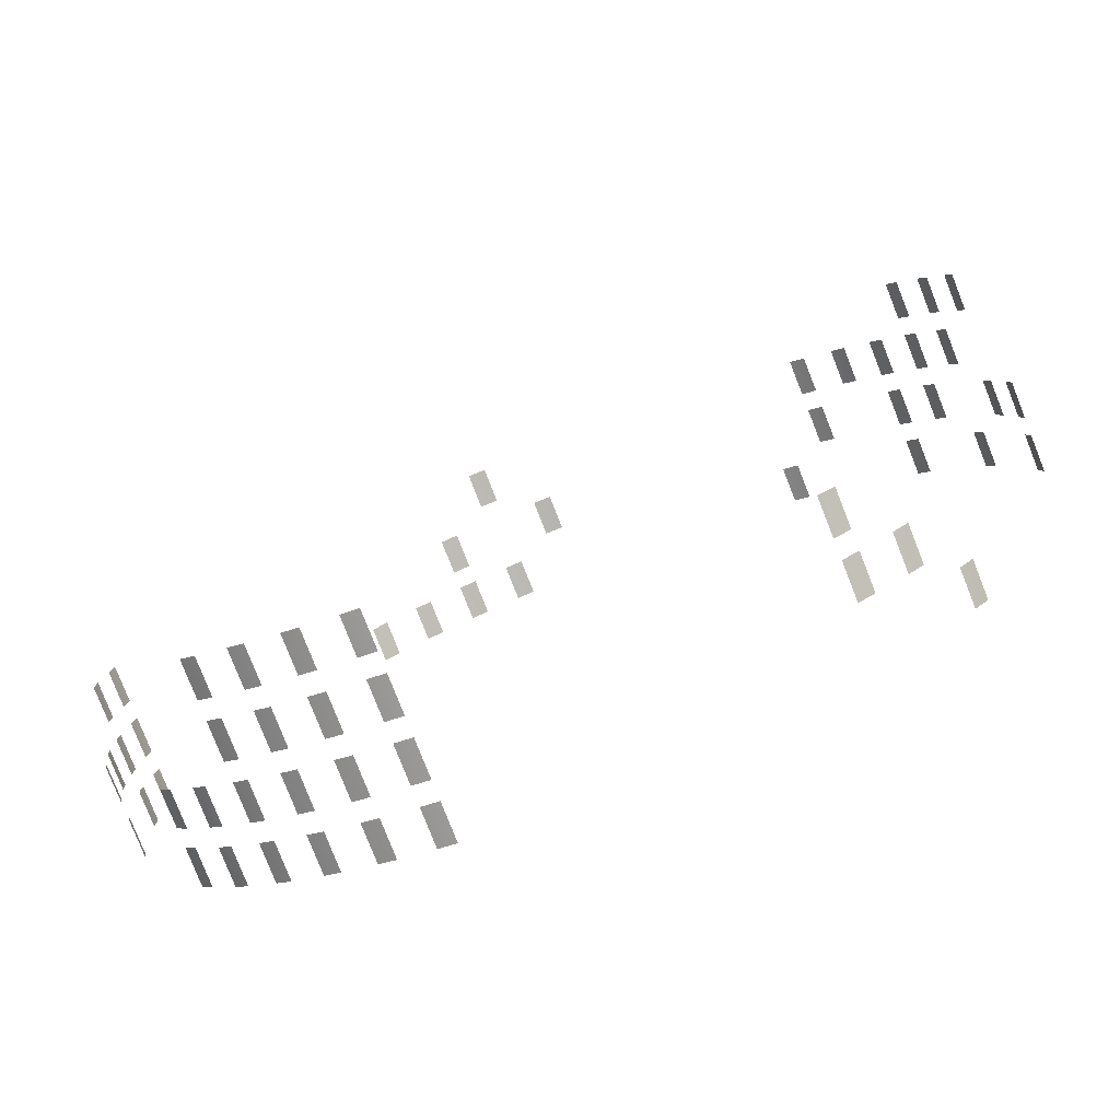
<metadata>
{"format":"obj","ext":"obj","renderer":"f3d","projection":"perspective","resolution":1024,"background":"white","views":[{"elev":-79.3,"azim":-158.5,"up":"+Z"}]}
</metadata>
<code>
v 24.72 5.5 4.53
v 24.72 4.5 4.53
v 24.72 3.5 4.53
v 24.76 5.5 4.281
v 24.76 4.5 4.281
v 24.76 3.5 4.281
v 24.8 5.5 4.031
v 24.8 4.5 4.031
v 24.8 3.5 4.031
f 2 1 4 5 6 3
f 5 4 7 8 9 6
v 24.62 5.5 5.027
v 24.62 4.5 5.027
v 24.62 3.5 5.027
v 24.67 5.5 4.778
v 24.67 4.5 4.778
v 24.67 3.5 4.778
v 24.72 5.5 4.53
v 24.72 4.5 4.53
v 24.72 3.5 4.53
f 11 10 13 14 15 12
f 14 13 16 17 18 15
v 24.72 8.5 4.53
v 24.72 7.5 4.53
v 24.72 6.5 4.53
v 24.76 8.5 4.281
v 24.76 7.5 4.281
v 24.76 6.5 4.281
v 24.8 8.5 4.031
v 24.8 7.5 4.031
v 24.8 6.5 4.031
f 20 19 22 23 24 21
f 23 22 25 26 27 24
v 24.62 8.5 5.027
v 24.62 7.5 5.027
v 24.62 6.5 5.027
v 24.67 8.5 4.778
v 24.67 7.5 4.778
v 24.67 6.5 4.778
v 24.72 8.5 4.53
v 24.72 7.5 4.53
v 24.72 6.5 4.53
f 29 28 31 32 33 30
f 32 31 34 35 36 33
v 25.09 8.5 -1.517
v 25.09 7.5 -1.517
v 25.09 6.5 -1.517
v 25.07 8.5 -1.77
v 25.07 7.5 -1.77
v 25.07 6.5 -1.77
v 25.05 8.5 -2.022
v 25.05 7.5 -2.022
v 25.05 6.5 -2.022
f 38 37 40 41 42 39
f 41 40 43 44 45 42
v 25.11 8.5 -1.012
v 25.11 6.5 -1.012
v 25.09 8.5 -1.517
v 25.09 6.5 -1.517
f 49 47 46 48
v 24.72 5.5 -4.53
v 24.72 4.5 -4.53
v 24.72 3.5 -4.53
v 24.67 5.5 -4.779
v 24.67 4.5 -4.779
v 24.67 3.5 -4.779
v 24.62 5.5 -5.027
v 24.62 4.5 -5.027
v 24.62 3.5 -5.027
f 51 50 53 54 55 52
f 54 53 56 57 58 55
v 24.81 5.5 -4.031
v 24.81 3.5 -4.031
v 24.72 5.5 -4.53
v 24.72 3.5 -4.53
f 62 60 59 61
v 24.72 8.5 -4.53
v 24.72 7.5 -4.53
v 24.72 6.5 -4.53
v 24.67 8.5 -4.779
v 24.67 7.5 -4.779
v 24.67 6.5 -4.779
v 24.62 8.5 -5.027
v 24.62 7.5 -5.027
v 24.62 6.5 -5.027
f 64 63 66 67 68 65
f 67 66 69 70 71 68
v 24.81 8.5 -4.031
v 24.81 6.5 -4.031
v 24.72 8.5 -4.53
v 24.72 6.5 -4.53
f 75 73 72 74
v 13 5.5 21.51
v 13 3.5 21.51
v 13.43 5.5 21.24
v 13.43 3.5 21.24
f 79 77 76 78
v 12.57 5.5 21.76
v 12.57 3.5 21.76
v 13 5.5 21.51
v 13 3.5 21.51
f 83 81 80 82
v 10.31 5.5 22.92
v 10.31 3.5 22.92
v 10.77 5.5 22.71
v 10.77 3.5 22.71
f 87 85 84 86
v 9.851 5.5 23.12
v 9.851 3.5 23.12
v 10.31 5.5 22.92
v 10.31 3.5 22.92
f 91 89 88 90
v 7.477 5.5 23.99
v 7.477 3.5 23.99
v 7.959 5.5 23.84
v 7.959 3.5 23.84
f 95 93 92 94
v 6.992 5.5 24.14
v 6.992 4.5 24.14
v 6.992 3.5 24.14
v 7.235 5.5 24.07
v 7.235 4.5 24.07
v 7.235 3.5 24.07
v 7.477 5.5 23.99
v 7.477 4.5 23.99
v 7.477 3.5 23.99
f 97 96 99 100 101 98
f 100 99 102 103 104 101
v 4.53 5.5 24.72
v 4.53 3.5 24.72
v 5.027 5.5 24.62
v 5.027 3.5 24.62
f 108 106 105 107
v 4.031 5.5 24.81
v 4.031 3.5 24.81
v 4.53 5.5 24.72
v 4.53 3.5 24.72
f 112 110 109 111
v 7.477 8.5 23.99
v 7.477 6.5 23.99
v 7.959 8.5 23.84
v 7.959 6.5 23.84
f 116 114 113 115
v 6.992 8.5 24.14
v 6.992 7.5 24.14
v 6.992 6.5 24.14
v 7.235 8.5 24.07
v 7.235 7.5 24.07
v 7.235 6.5 24.07
v 7.477 8.5 23.99
v 7.477 7.5 23.99
v 7.477 6.5 23.99
f 118 117 120 121 122 119
f 121 120 123 124 125 122
v 1.517 8.5 25.09
v 1.517 6.5 25.09
v 2.022 8.5 25.05
v 2.022 6.5 25.05
f 129 127 126 128
v 1.012 8.5 25.11
v 1.012 6.5 25.11
v 1.517 8.5 25.09
v 1.517 6.5 25.09
f 133 131 130 132
v -13 5.5 21.51
v -13 3.5 21.51
v -12.57 5.5 21.76
v -12.57 3.5 21.76
f 137 135 134 136
v -13.43 5.5 21.24
v -13.43 3.5 21.24
v -13 5.5 21.51
v -13 3.5 21.51
f 141 139 138 140
v -15.5 8.5 19.78
v -15.5 7.5 19.78
v -15.5 6.5 19.78
v -15.3 8.5 19.94
v -15.3 7.5 19.94
v -15.3 6.5 19.94
v -15.1 8.5 20.09
v -15.1 7.5 20.09
v -15.1 6.5 20.09
f 143 142 145 146 147 144
f 146 145 148 149 150 147
v -15.89 8.5 19.47
v -15.89 7.5 19.47
v -15.89 6.5 19.47
v -15.7 8.5 19.63
v -15.7 7.5 19.63
v -15.7 6.5 19.63
v -15.5 8.5 19.78
v -15.5 7.5 19.78
v -15.5 6.5 19.78
f 152 151 154 155 156 153
f 155 154 157 158 159 156
v -17.77 11.5 17.77
v -17.77 9.5 17.77
v -17.41 11.5 18.13
v -17.41 9.5 18.13
f 163 161 160 162
v -18.13 11.5 17.41
v -18.13 9.5 17.41
v -17.77 11.5 17.77
v -17.77 9.5 17.77
f 167 165 164 166
v -19.78 5.5 15.5
v -19.78 3.5 15.5
v -19.47 5.5 15.89
v -19.47 3.5 15.89
f 171 169 168 170
v -20.09 5.5 15.1
v -20.09 3.5 15.1
v -19.78 5.5 15.5
v -19.78 3.5 15.5
f 175 173 172 174
v -22.92 5.5 10.31
v -22.92 3.5 10.31
v -22.71 5.5 10.77
v -22.71 3.5 10.77
f 179 177 176 178
v -23.12 5.5 9.851
v -23.12 4.5 9.851
v -23.12 3.5 9.851
v -23.02 5.5 10.08
v -23.02 4.5 10.08
v -23.02 3.5 10.08
v -22.92 5.5 10.31
v -22.92 4.5 10.31
v -22.92 3.5 10.31
f 181 180 183 184 185 182
f 184 183 186 187 188 185
v -24.72 5.5 4.53
v -24.72 3.5 4.53
v -24.62 5.5 5.027
v -24.62 3.5 5.027
f 192 190 189 191
v -24.81 5.5 4.032
v -24.81 3.5 4.032
v -24.72 5.5 4.53
v -24.72 3.5 4.53
f 196 194 193 195
v -21.51 8.5 13
v -21.51 6.5 13
v -21.24 8.5 13.43
v -21.24 6.5 13.43
f 200 198 197 199
v -21.76 8.5 12.57
v -21.76 7.5 12.57
v -21.76 6.5 12.57
v -21.64 8.5 12.78
v -21.64 7.5 12.78
v -21.64 6.5 12.78
v -21.51 8.5 13
v -21.51 7.5 13
v -21.51 6.5 13
f 202 201 204 205 206 203
f 205 204 207 208 209 206
v -24.72 8.5 4.53
v -24.72 6.5 4.53
v -24.62 8.5 5.027
v -24.62 6.5 5.027
f 213 211 210 212
v -24.81 8.5 4.032
v -24.81 6.5 4.032
v -24.72 8.5 4.53
v -24.72 6.5 4.53
f 217 215 214 216
v -19.78 11.5 15.5
v -19.78 9.5 15.5
v -19.47 11.5 15.89
v -19.47 9.5 15.89
f 221 219 218 220
v -20.09 11.5 15.1
v -20.09 9.5 15.1
v -19.78 11.5 15.5
v -19.78 9.5 15.5
f 225 223 222 224
v -22.92 11.5 10.31
v -22.92 9.5 10.31
v -22.71 11.5 10.77
v -22.71 9.5 10.77
f 229 227 226 228
v -23.12 11.5 9.851
v -23.12 10.5 9.851
v -23.12 9.5 9.851
v -23.02 11.5 10.08
v -23.02 10.5 10.08
v -23.02 9.5 10.08
v -22.92 11.5 10.31
v -22.92 10.5 10.31
v -22.92 9.5 10.31
f 231 230 233 234 235 232
f 234 233 236 237 238 235
v -21.51 14.5 13
v -21.51 12.5 13
v -21.24 14.5 13.43
v -21.24 12.5 13.43
f 242 240 239 241
v -21.76 14.5 12.57
v -21.76 13.5 12.57
v -21.76 12.5 12.57
v -21.64 14.5 12.78
v -21.64 13.5 12.78
v -21.64 12.5 12.78
v -21.51 14.5 13
v -21.51 13.5 13
v -21.51 12.5 13
f 244 243 246 247 248 245
f 247 246 249 250 251 248
v -22.92 14.5 10.31
v -22.92 12.5 10.31
v -22.71 14.5 10.77
v -22.71 12.5 10.77
f 255 253 252 254
v -23.12 14.5 9.851
v -23.12 13.5 9.851
v -23.12 12.5 9.851
v -23.02 14.5 10.08
v -23.02 13.5 10.08
v -23.02 12.5 10.08
v -22.92 14.5 10.31
v -22.92 13.5 10.31
v -22.92 12.5 10.31
f 257 256 259 260 261 258
f 260 259 262 263 264 261
v -19.78 8.5 15.5
v -19.78 6.5 15.5
v -19.47 8.5 15.89
v -19.47 6.5 15.89
f 268 266 265 267
v -20.09 8.5 15.1
v -20.09 6.5 15.1
v -19.78 8.5 15.5
v -19.78 6.5 15.5
f 272 270 269 271
v -21.51 11.5 13
v -21.51 9.5 13
v -21.24 11.5 13.43
v -21.24 9.5 13.43
f 276 274 273 275
v -21.76 11.5 12.57
v -21.76 10.5 12.57
v -21.76 9.5 12.57
v -21.64 11.5 12.78
v -21.64 10.5 12.78
v -21.64 9.5 12.78
v -21.51 11.5 13
v -21.51 10.5 13
v -21.51 9.5 13
f 278 277 280 281 282 279
f 281 280 283 284 285 282
v -23.99 8.5 7.477
v -23.99 6.5 7.477
v -23.84 8.5 7.959
v -23.84 6.5 7.959
f 289 287 286 288
v -24.14 8.5 6.992
v -24.14 7.5 6.992
v -24.14 6.5 6.992
v -24.07 8.5 7.235
v -24.07 7.5 7.235
v -24.07 6.5 7.235
v -23.99 8.5 7.477
v -23.99 7.5 7.477
v -23.99 6.5 7.477
f 291 290 293 294 295 292
f 294 293 296 297 298 295
v -23.99 14.5 7.477
v -23.99 12.5 7.477
v -23.84 14.5 7.959
v -23.84 12.5 7.959
f 302 300 299 301
v -24.14 14.5 6.992
v -24.14 13.5 6.992
v -24.14 12.5 6.992
v -24.07 14.5 7.235
v -24.07 13.5 7.235
v -24.07 12.5 7.235
v -23.99 14.5 7.477
v -23.99 13.5 7.477
v -23.99 12.5 7.477
f 304 303 306 307 308 305
f 307 306 309 310 311 308
v -17.77 5.5 -17.77
v -17.77 3.5 -17.77
v -18.13 5.5 -17.41
v -18.13 3.5 -17.41
f 315 313 312 314
v -17.41 5.5 -18.13
v -17.41 3.5 -18.13
v -17.77 5.5 -17.77
v -17.77 3.5 -17.77
f 319 317 316 318
v -15.5 8.5 -19.78
v -15.5 7.5 -19.78
v -15.5 6.5 -19.78
v -15.7 8.5 -19.63
v -15.7 7.5 -19.63
v -15.7 6.5 -19.63
v -15.89 8.5 -19.47
v -15.89 7.5 -19.47
v -15.89 6.5 -19.47
f 321 320 323 324 325 322
f 324 323 326 327 328 325
v -15.1 8.5 -20.09
v -15.1 7.5 -20.09
v -15.1 6.5 -20.09
v -15.3 8.5 -19.94
v -15.3 7.5 -19.94
v -15.3 6.5 -19.94
v -15.5 8.5 -19.78
v -15.5 7.5 -19.78
v -15.5 6.5 -19.78
f 330 329 332 333 334 331
f 333 332 335 336 337 334
v -13 11.5 -21.51
v -13 9.5 -21.51
v -13.43 11.5 -21.24
v -13.43 9.5 -21.24
f 341 339 338 340
v -12.57 11.5 -21.76
v -12.57 10.5 -21.76
v -12.57 9.5 -21.76
v -12.78 11.5 -21.64
v -12.78 10.5 -21.64
v -12.78 9.5 -21.64
v -13 11.5 -21.51
v -13 10.5 -21.51
v -13 9.5 -21.51
f 343 342 345 346 347 344
f 346 345 348 349 350 347
v -13 8.5 -21.51
v -13 6.5 -21.51
v -13.43 8.5 -21.24
v -13.43 6.5 -21.24
f 354 352 351 353
v -12.57 8.5 -21.76
v -12.57 7.5 -21.76
v -12.57 6.5 -21.76
v -12.78 8.5 -21.64
v -12.78 7.5 -21.64
v -12.78 6.5 -21.64
v -13 8.5 -21.51
v -13 7.5 -21.51
v -13 6.5 -21.51
f 356 355 358 359 360 357
f 359 358 361 362 363 360
v 7.477 5.5 -23.99
v 7.477 4.5 -23.99
v 7.477 3.5 -23.99
v 7.235 5.5 -24.07
v 7.235 4.5 -24.07
v 7.235 3.5 -24.07
v 6.992 5.5 -24.14
v 6.992 4.5 -24.14
v 6.992 3.5 -24.14
f 365 364 367 368 369 366
f 368 367 370 371 372 369
v 7.958 5.5 -23.84
v 7.958 3.5 -23.84
v 7.477 5.5 -23.99
v 7.477 3.5 -23.99
f 376 374 373 375
v 7.477 8.5 -23.99
v 7.477 7.5 -23.99
v 7.477 6.5 -23.99
v 7.235 8.5 -24.07
v 7.235 7.5 -24.07
v 7.235 6.5 -24.07
v 6.992 8.5 -24.14
v 6.992 7.5 -24.14
v 6.992 6.5 -24.14
f 378 377 380 381 382 379
f 381 380 383 384 385 382
v 7.958 8.5 -23.84
v 7.958 6.5 -23.84
v 7.477 8.5 -23.99
v 7.477 6.5 -23.99
f 389 387 386 388
v 7.477 11.5 -23.99
v 7.477 10.5 -23.99
v 7.477 9.5 -23.99
v 7.235 11.5 -24.07
v 7.235 10.5 -24.07
v 7.235 9.5 -24.07
v 6.992 11.5 -24.14
v 6.992 10.5 -24.14
v 6.992 9.5 -24.14
f 391 390 393 394 395 392
f 394 393 396 397 398 395
v 7.958 11.5 -23.84
v 7.958 9.5 -23.84
v 7.477 11.5 -23.99
v 7.477 9.5 -23.99
f 402 400 399 401
v 10.31 5.5 -22.92
v 10.31 3.5 -22.92
v 9.851 5.5 -23.12
v 9.851 3.5 -23.12
f 406 404 403 405
v 10.77 5.5 -22.71
v 10.77 3.5 -22.71
v 10.31 5.5 -22.92
v 10.31 3.5 -22.92
f 410 408 407 409
v 10.31 11.5 -22.92
v 10.31 9.5 -22.92
v 9.851 11.5 -23.12
v 9.851 9.5 -23.12
f 414 412 411 413
v 10.77 11.5 -22.71
v 10.77 9.5 -22.71
v 10.31 11.5 -22.92
v 10.31 9.5 -22.92
f 418 416 415 417
v 13 5.5 -21.51
v 13 3.5 -21.51
v 12.57 5.5 -21.76
v 12.57 3.5 -21.76
f 422 420 419 421
v 13.43 5.5 -21.24
v 13.43 3.5 -21.24
v 13 5.5 -21.51
v 13 3.5 -21.51
f 426 424 423 425
v 13 8.5 -21.51
v 13 6.5 -21.51
v 12.57 8.5 -21.76
v 12.57 6.5 -21.76
f 430 428 427 429
v 13.43 8.5 -21.24
v 13.43 6.5 -21.24
v 13 8.5 -21.51
v 13 6.5 -21.51
f 434 432 431 433
v 13 14.5 -21.51
v 13 12.5 -21.51
v 12.57 14.5 -21.76
v 12.57 12.5 -21.76
f 438 436 435 437
v 13.43 14.5 -21.24
v 13.43 12.5 -21.24
v 13 14.5 -21.51
v 13 12.5 -21.51
f 442 440 439 441
v 15.5 8.5 -19.78
v 15.5 6.5 -19.78
v 15.1 8.5 -20.09
v 15.1 6.5 -20.09
f 446 444 443 445
v 15.89 8.5 -19.47
v 15.89 6.5 -19.47
v 15.5 8.5 -19.78
v 15.5 6.5 -19.78
f 450 448 447 449
v 15.5 11.5 -19.78
v 15.5 9.5 -19.78
v 15.1 11.5 -20.09
v 15.1 9.5 -20.09
f 454 452 451 453
v 15.89 11.5 -19.47
v 15.89 9.5 -19.47
v 15.5 11.5 -19.78
v 15.5 9.5 -19.78
f 458 456 455 457
v 15.5 14.5 -19.78
v 15.5 12.5 -19.78
v 15.1 14.5 -20.09
v 15.1 12.5 -20.09
f 462 460 459 461
v 15.89 14.5 -19.47
v 15.89 12.5 -19.47
v 15.5 14.5 -19.78
v 15.5 12.5 -19.78
f 466 464 463 465
v 17.77 5.5 -17.77
v 17.77 3.5 -17.77
v 17.41 5.5 -18.13
v 17.41 3.5 -18.13
f 470 468 467 469
v 18.13 5.5 -17.41
v 18.13 4.5 -17.41
v 18.13 3.5 -17.41
v 17.95 5.5 -17.59
v 17.95 4.5 -17.59
v 17.95 3.5 -17.59
v 17.77 5.5 -17.77
v 17.77 4.5 -17.77
v 17.77 3.5 -17.77
f 472 471 474 475 476 473
f 475 474 477 478 479 476
v 19.78 5.5 -15.5
v 19.78 3.5 -15.5
v 19.47 5.5 -15.89
v 19.47 3.5 -15.89
f 483 481 480 482
v 20.09 5.5 -15.1
v 20.09 4.5 -15.1
v 20.09 3.5 -15.1
v 19.94 5.5 -15.3
v 19.94 4.5 -15.3
v 19.94 3.5 -15.3
v 19.78 5.5 -15.5
v 19.78 4.5 -15.5
v 19.78 3.5 -15.5
f 485 484 487 488 489 486
f 488 487 490 491 492 489
v 17.77 8.5 -17.77
v 17.77 6.5 -17.77
v 17.41 8.5 -18.13
v 17.41 6.5 -18.13
f 496 494 493 495
v 18.13 8.5 -17.41
v 18.13 7.5 -17.41
v 18.13 6.5 -17.41
v 17.95 8.5 -17.59
v 17.95 7.5 -17.59
v 17.95 6.5 -17.59
v 17.77 8.5 -17.77
v 17.77 7.5 -17.77
v 17.77 6.5 -17.77
f 498 497 500 501 502 499
f 501 500 503 504 505 502
v 19.78 8.5 -15.5
v 19.78 6.5 -15.5
v 19.47 8.5 -15.89
v 19.47 6.5 -15.89
f 509 507 506 508
v 20.09 8.5 -15.1
v 20.09 7.5 -15.1
v 20.09 6.5 -15.1
v 19.94 8.5 -15.3
v 19.94 7.5 -15.3
v 19.94 6.5 -15.3
v 19.78 8.5 -15.5
v 19.78 7.5 -15.5
v 19.78 6.5 -15.5
f 511 510 513 514 515 512
f 514 513 516 517 518 515
v 7.477 14.5 -23.99
v 7.477 13.5 -23.99
v 7.477 12.5 -23.99
v 7.235 14.5 -24.07
v 7.235 13.5 -24.07
v 7.235 12.5 -24.07
v 6.992 14.5 -24.14
v 6.992 13.5 -24.14
v 6.992 12.5 -24.14
f 520 519 522 523 524 521
f 523 522 525 526 527 524
v 7.958 14.5 -23.84
v 7.958 12.5 -23.84
v 7.477 14.5 -23.99
v 7.477 12.5 -23.99
f 531 529 528 530
v 10.31 14.5 -22.92
v 10.31 12.5 -22.92
v 9.851 14.5 -23.12
v 9.851 12.5 -23.12
f 535 533 532 534
v 10.77 14.5 -22.71
v 10.77 12.5 -22.71
v 10.31 14.5 -22.92
v 10.31 12.5 -22.92
f 539 537 536 538
v 13 11.5 -21.51
v 13 9.5 -21.51
v 12.57 11.5 -21.76
v 12.57 9.5 -21.76
f 543 541 540 542
v 13.43 11.5 -21.24
v 13.43 9.5 -21.24
v 13 11.5 -21.51
v 13 9.5 -21.51
f 547 545 544 546
v 10.31 8.5 -22.92
v 10.31 6.5 -22.92
v 9.851 8.5 -23.12
v 9.851 6.5 -23.12
f 551 549 548 550
v 10.77 8.5 -22.71
v 10.77 6.5 -22.71
v 10.31 8.5 -22.92
v 10.31 6.5 -22.92
f 555 553 552 554
v 15.5 5.5 -19.78
v 15.5 3.5 -19.78
v 15.1 5.5 -20.09
v 15.1 3.5 -20.09
f 559 557 556 558
v 15.89 5.5 -19.47
v 15.89 3.5 -19.47
v 15.5 5.5 -19.78
v 15.5 3.5 -19.78
f 563 561 560 562
v -15.5 11.5 19.78
v -15.5 10.5 19.78
v -15.5 9.5 19.78
v -15.3 11.5 19.94
v -15.3 10.5 19.94
v -15.3 9.5 19.94
v -15.1 11.5 20.09
v -15.1 10.5 20.09
v -15.1 9.5 20.09
f 565 564 567 568 569 566
f 568 567 570 571 572 569
v -15.89 11.5 19.47
v -15.89 10.5 19.47
v -15.89 9.5 19.47
v -15.7 11.5 19.63
v -15.7 10.5 19.63
v -15.7 9.5 19.63
v -15.5 11.5 19.78
v -15.5 10.5 19.78
v -15.5 9.5 19.78
f 574 573 576 577 578 575
f 577 576 579 580 581 578
v 25.08 5.5 1.517
v 25.08 3.5 1.517
v 25.11 5.5 1.012
v 25.11 3.5 1.012
f 585 583 582 584
v 25.05 5.5 2.022
v 25.05 4.5 2.022
v 25.05 3.5 2.022
v 25.06 5.5 1.769
v 25.06 4.5 1.769
v 25.06 3.5 1.769
v 25.08 5.5 1.517
v 25.08 4.5 1.517
v 25.08 3.5 1.517
f 587 586 589 590 591 588
f 590 589 592 593 594 591
v 25.08 8.5 1.517
v 25.08 6.5 1.517
v 25.11 8.5 1.012
v 25.11 6.5 1.012
f 598 596 595 597
v 25.05 8.5 2.022
v 25.05 7.5 2.022
v 25.05 6.5 2.022
v 25.06 8.5 1.769
v 25.06 7.5 1.769
v 25.06 6.5 1.769
v 25.08 8.5 1.517
v 25.08 7.5 1.517
v 25.08 6.5 1.517
f 600 599 602 603 604 601
f 603 602 605 606 607 604
v 4.53 11.5 24.72
v 4.53 9.5 24.72
v 5.027 11.5 24.62
v 5.027 9.5 24.62
f 611 609 608 610
v 4.031 11.5 24.81
v 4.031 9.5 24.81
v 4.53 11.5 24.72
v 4.53 9.5 24.72
f 615 613 612 614
v 25.08 11.5 1.517
v 25.08 10.5 1.517
v 25.08 9.5 1.517
v 25.09 11.5 1.264
v 25.09 10.5 1.264
v 25.09 9.5 1.264
v 25.1 11.5 1.012
v 25.1 10.5 1.012
v 25.1 9.5 1.012
f 617 616 619 620 621 618
f 620 619 622 623 624 621
v 25.04 11.5 2.022
v 25.04 9.5 2.022
v 25.08 11.5 1.517
v 25.08 9.5 1.517
f 628 626 625 627
v 24.71 11.5 4.529
v 24.71 9.5 4.529
v 24.8 11.5 4.03
v 24.8 9.5 4.03
f 632 630 629 631
v 24.62 11.5 5.026
v 24.62 9.5 5.026
v 24.71 11.5 4.529
v 24.71 9.5 4.529
f 636 634 633 635

</code>
